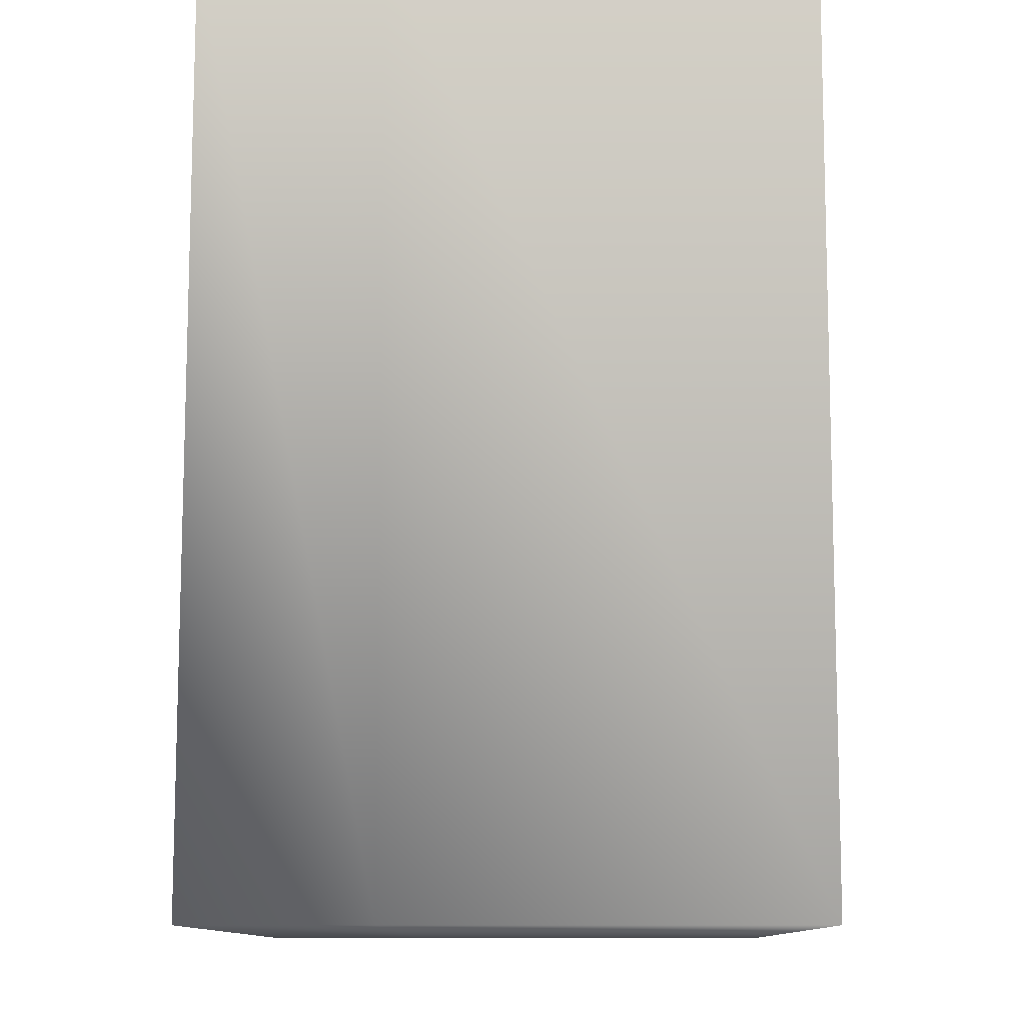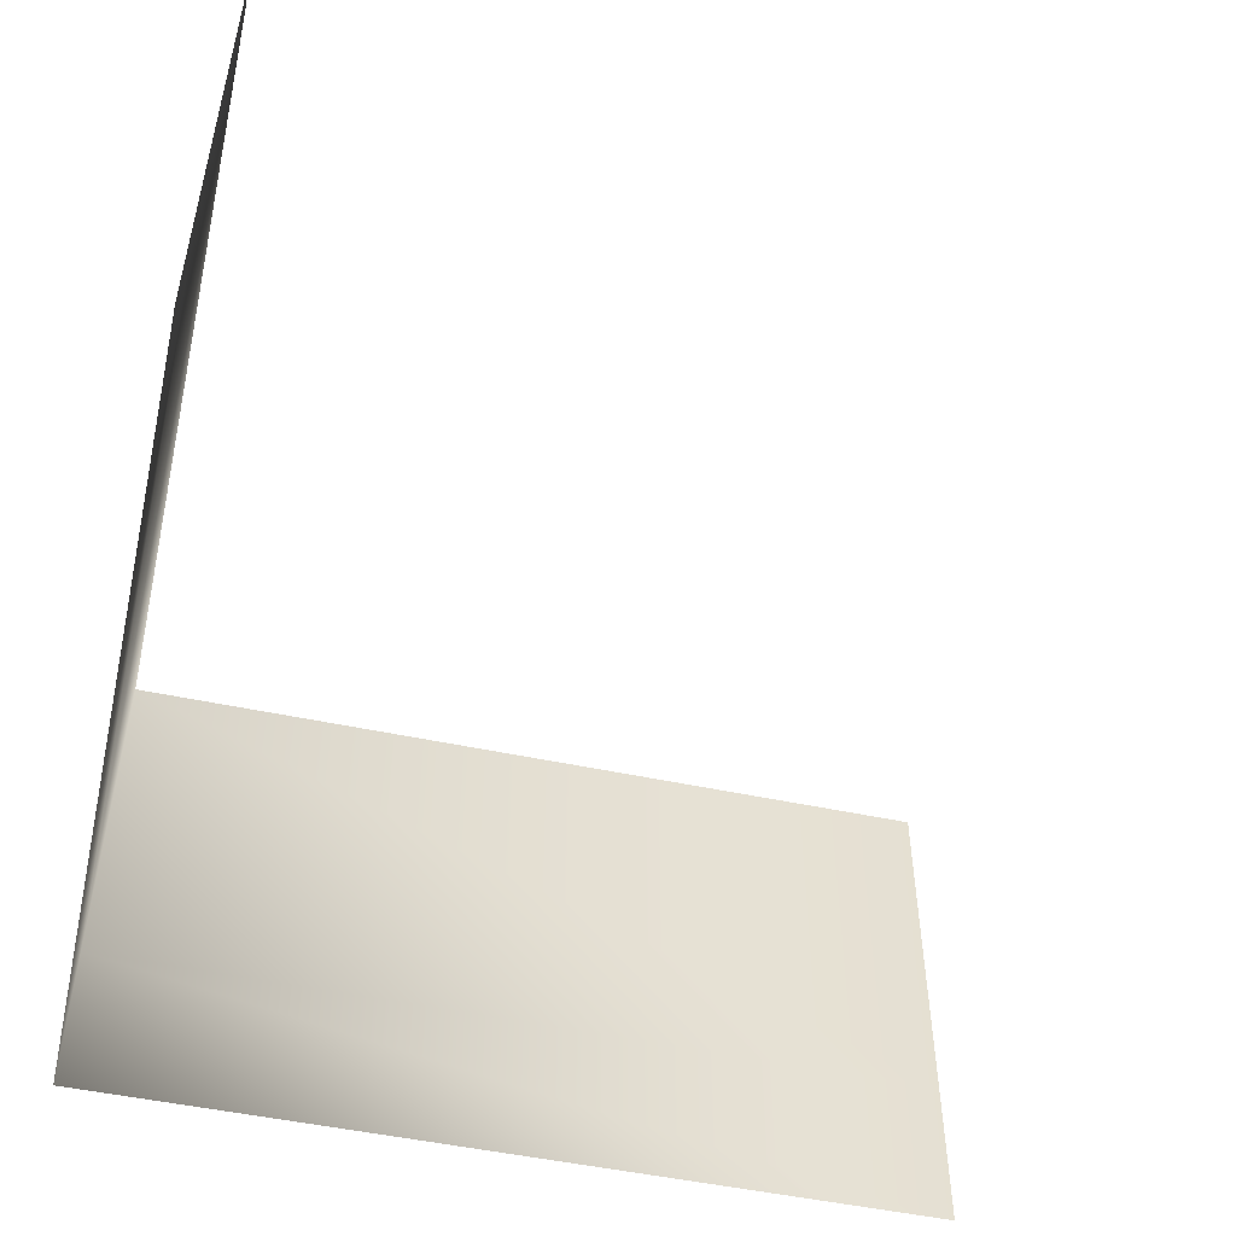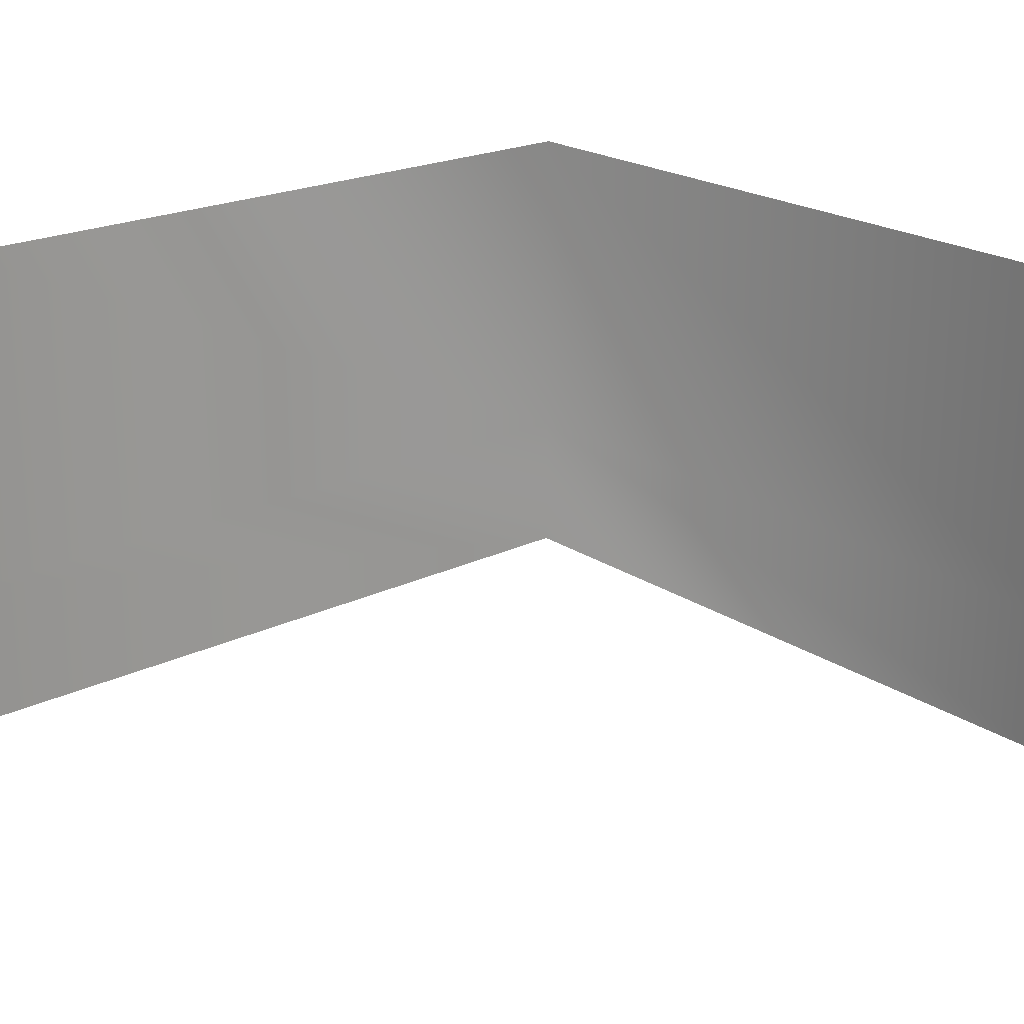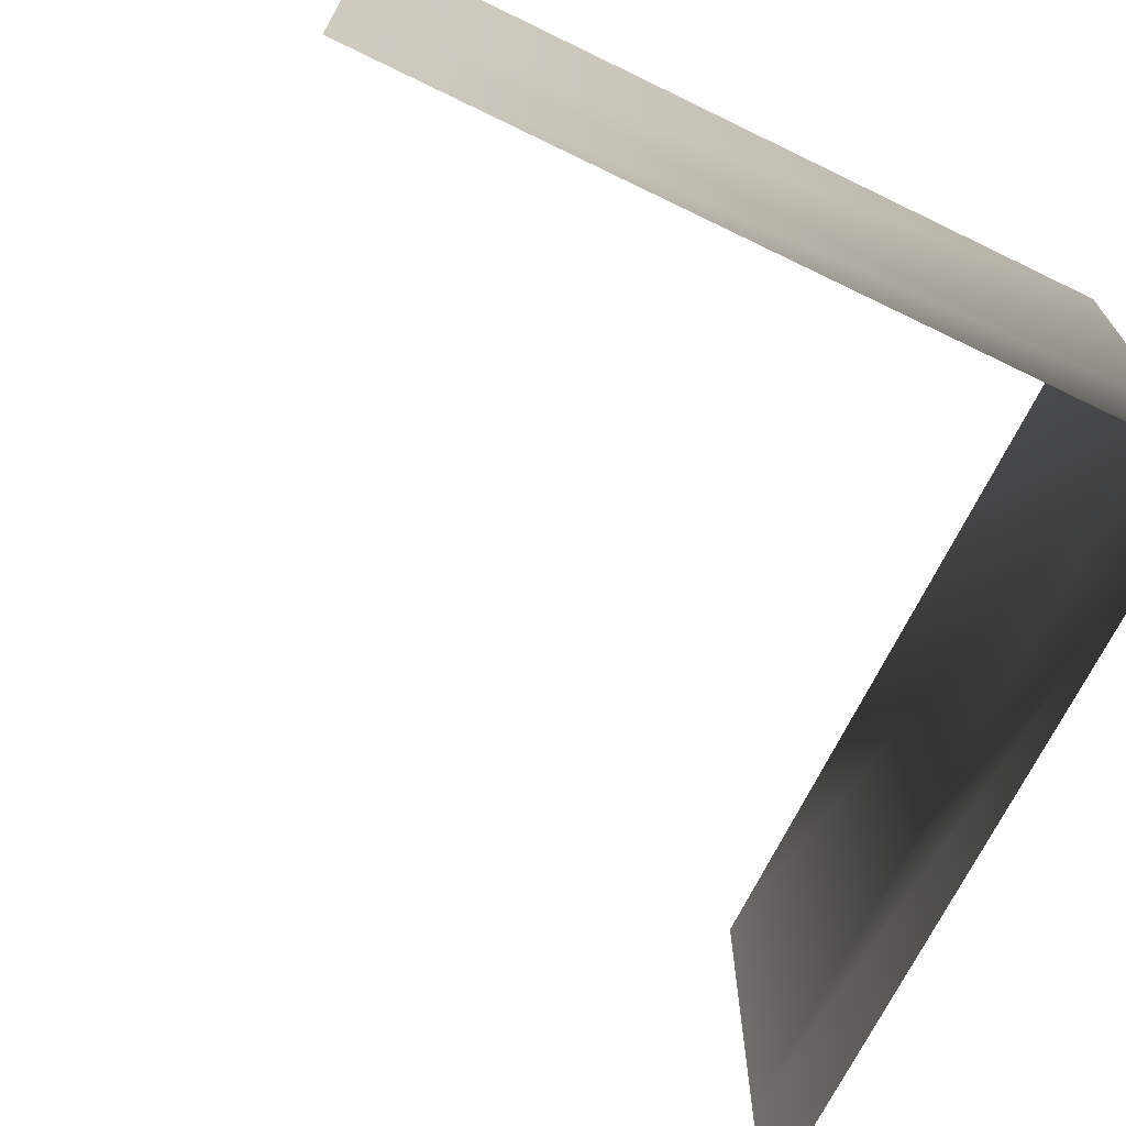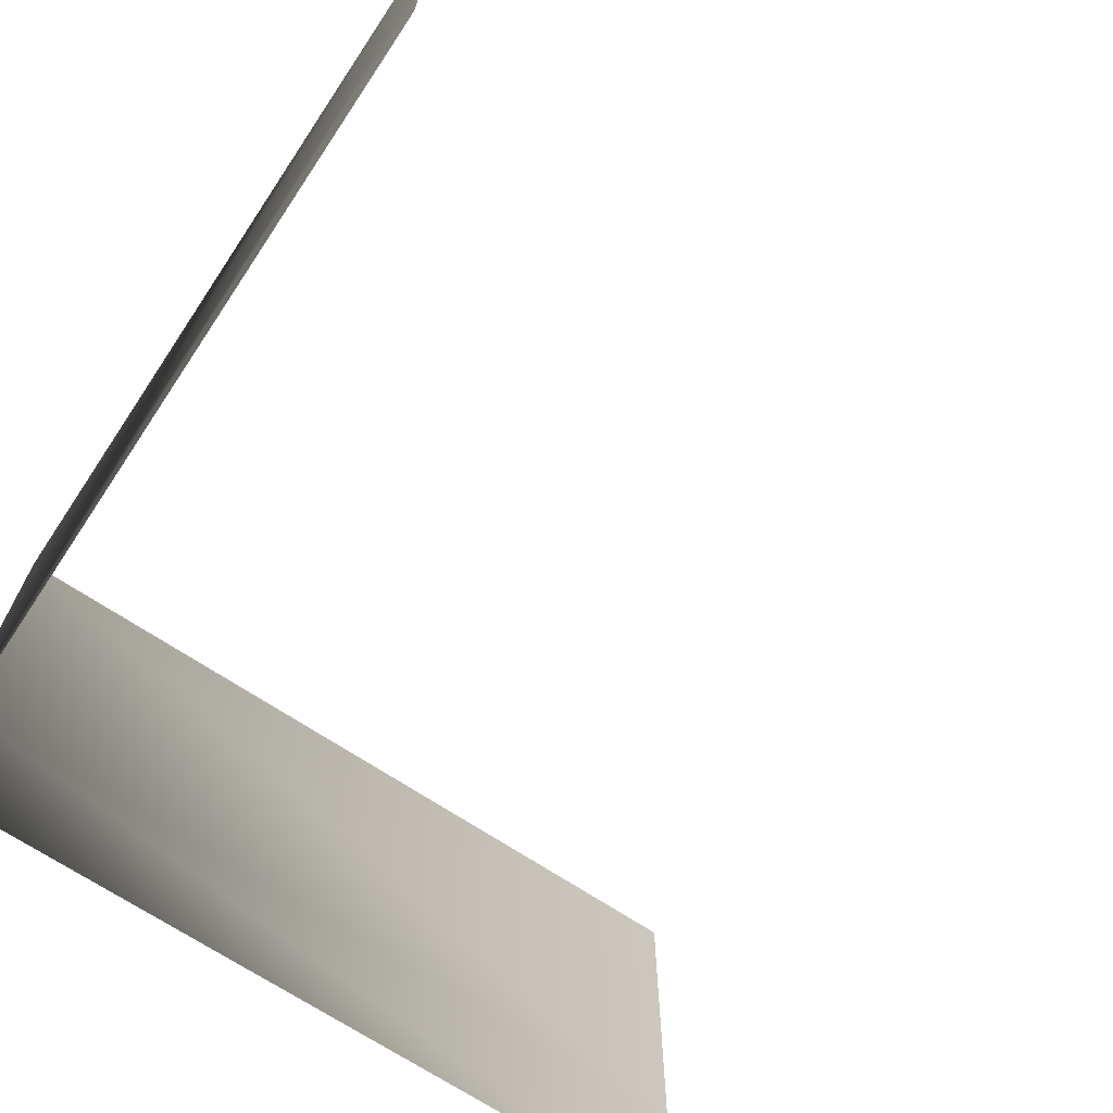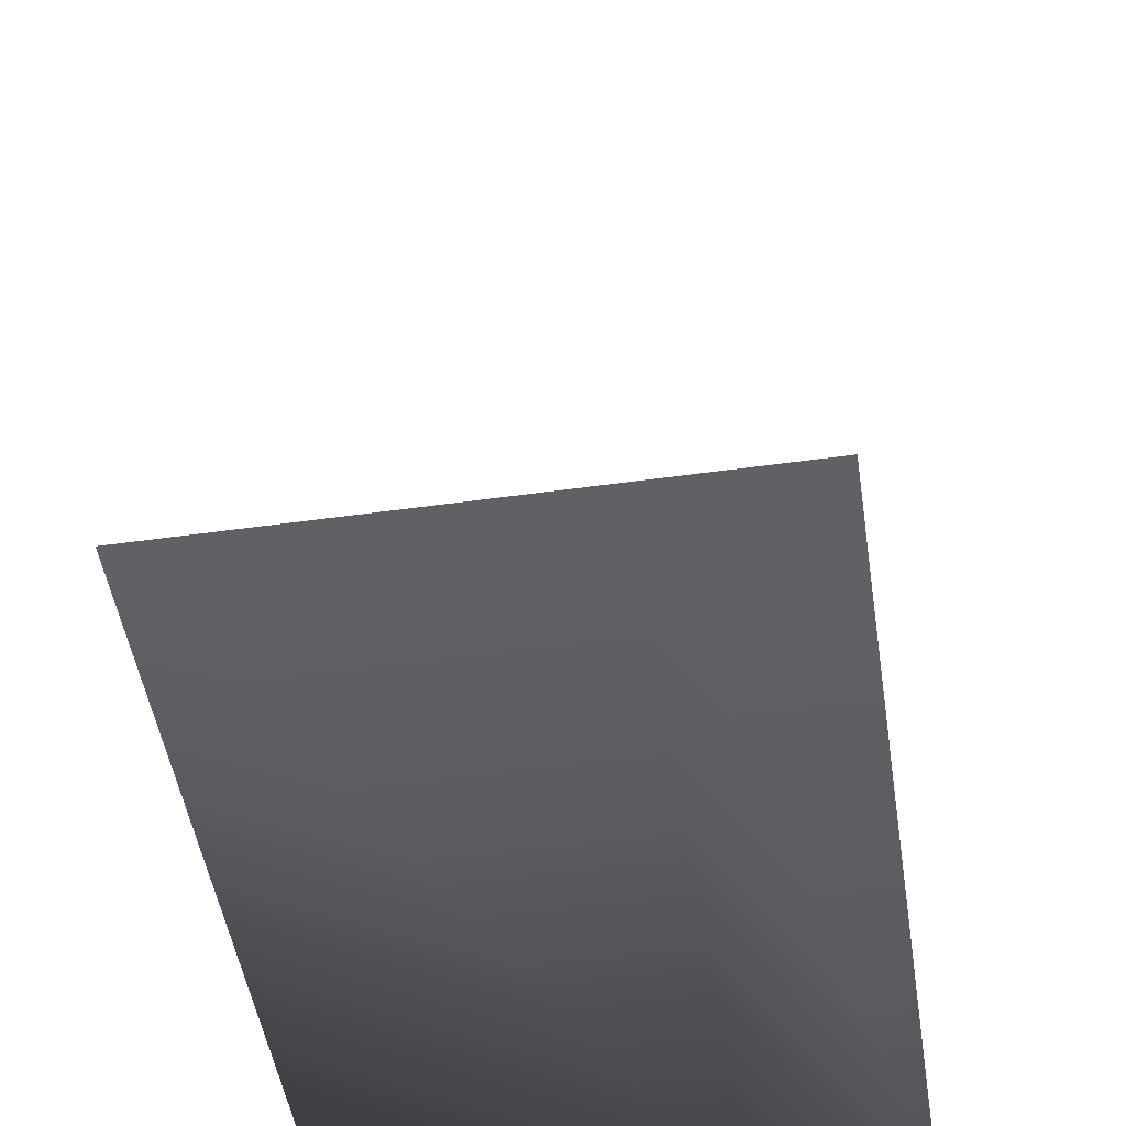
<metadata>
{"format":"obj","ext":"obj","renderer":"f3d","projection":"perspective","resolution":1024,"background":"white","views":[{"elev":-10.4,"azim":-89.4,"up":"+Y"},{"elev":-51.3,"azim":77.0,"up":"+Z"},{"elev":21.7,"azim":139.5,"up":"+Z"},{"elev":-69.1,"azim":-115.9,"up":"+Z"},{"elev":-68.8,"azim":56.2,"up":"+Z"},{"elev":-49.6,"azim":98.8,"up":"+Y"}]}
</metadata>
<code>
v  -4321 4321 3926
v  4321 -4321 3926
v  -4321 -4321 3926
v  4321 -4321 1.885
v  -4321 -4321 -1707
v  4321 -4321 -1693
v  -4321 4321 4.509
v  -4321 -4321 4.508
v  -4321 4321 -1688
g skybox_12
f 3 2 8
f 2 4 8
f 8 4 5
f 4 6 5
f 1 3 7
f 3 8 7
f 7 8 9
f 8 5 9
g

</code>
